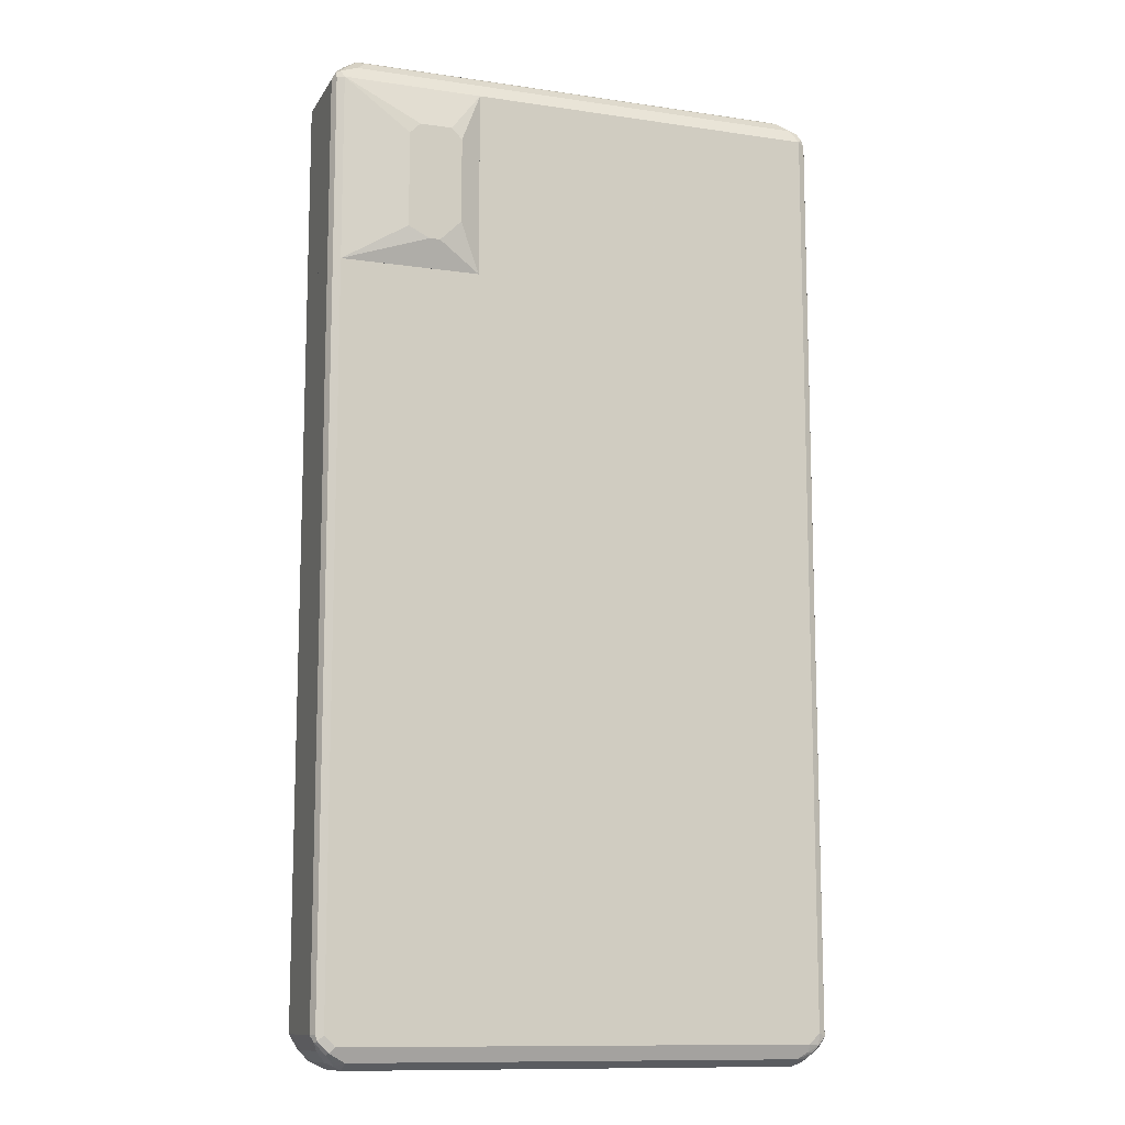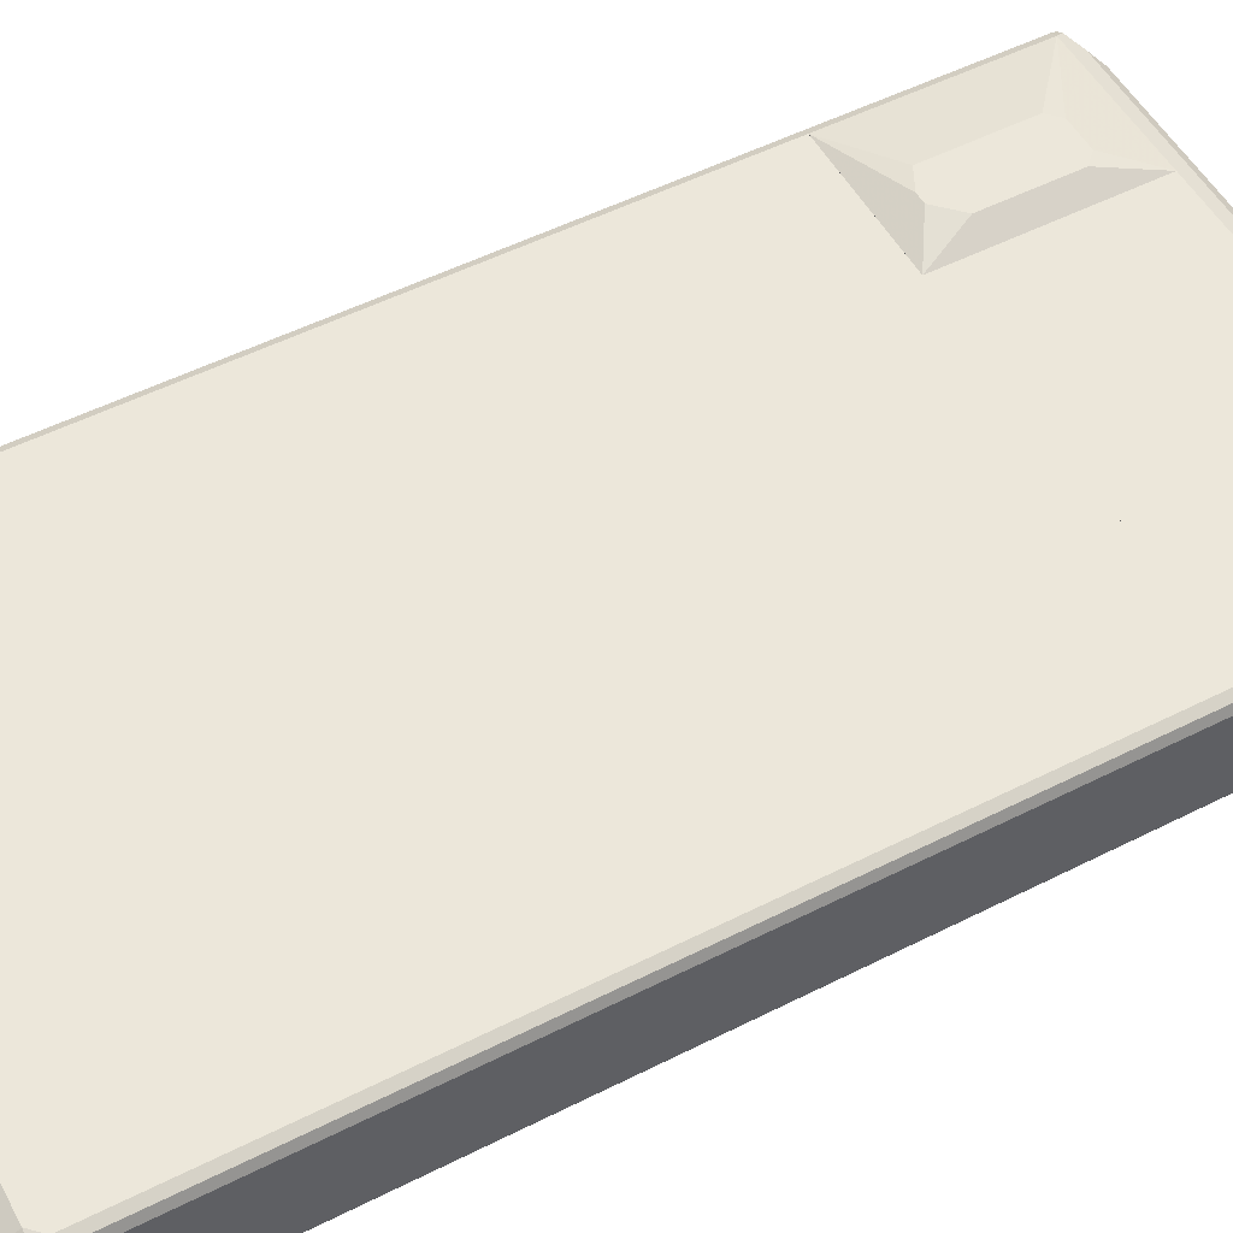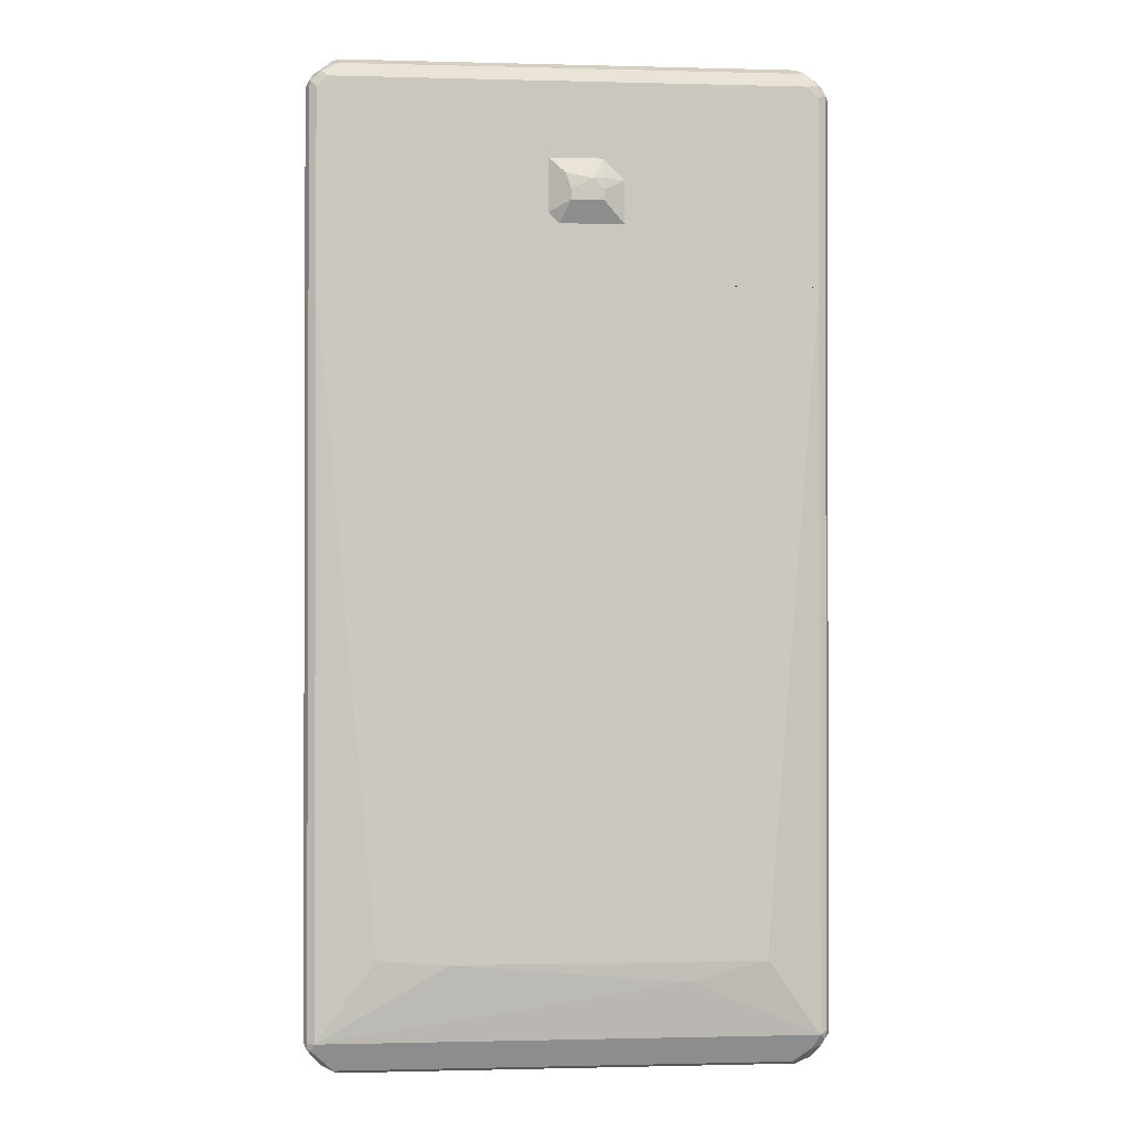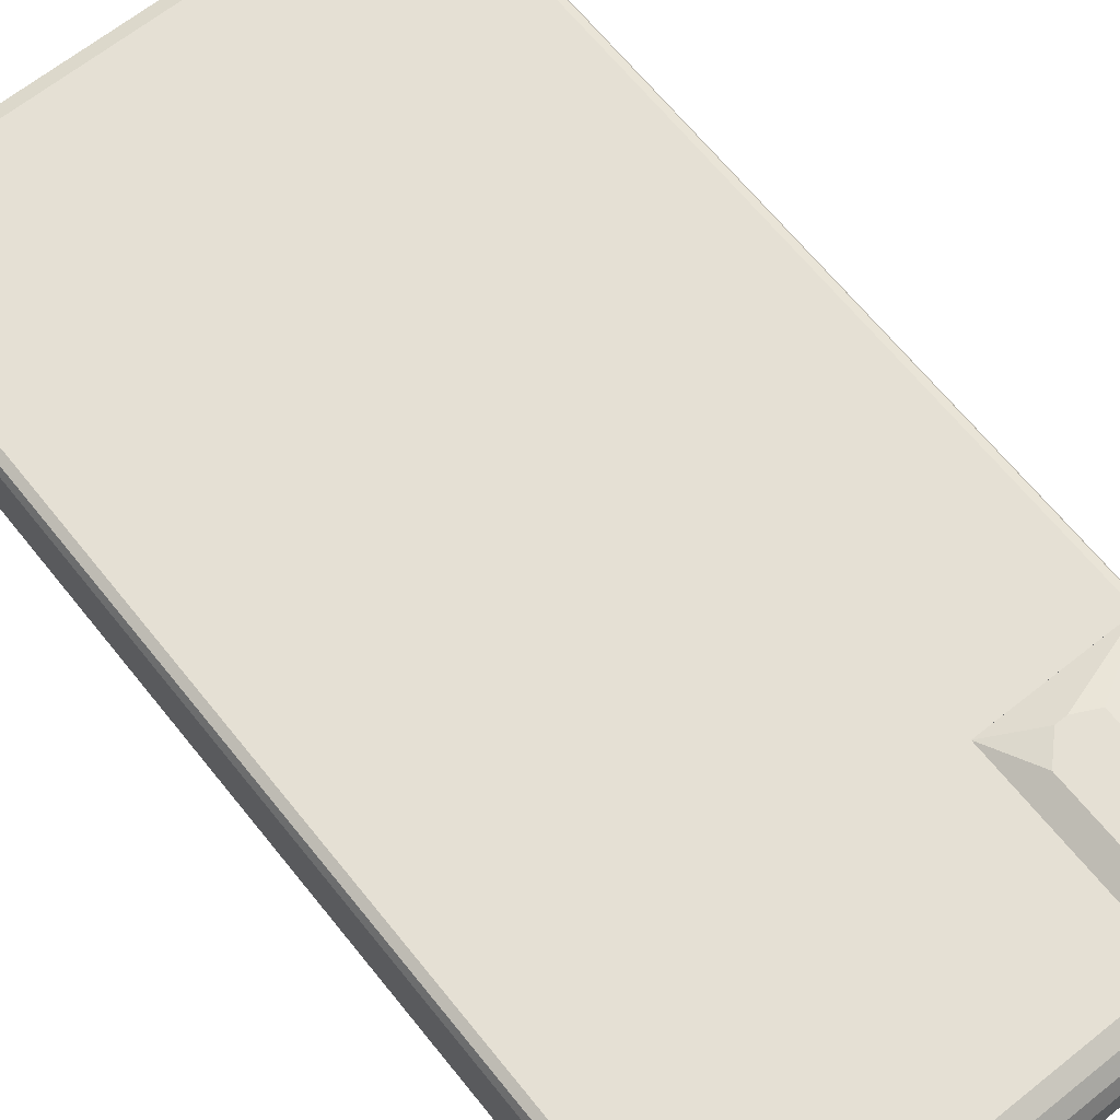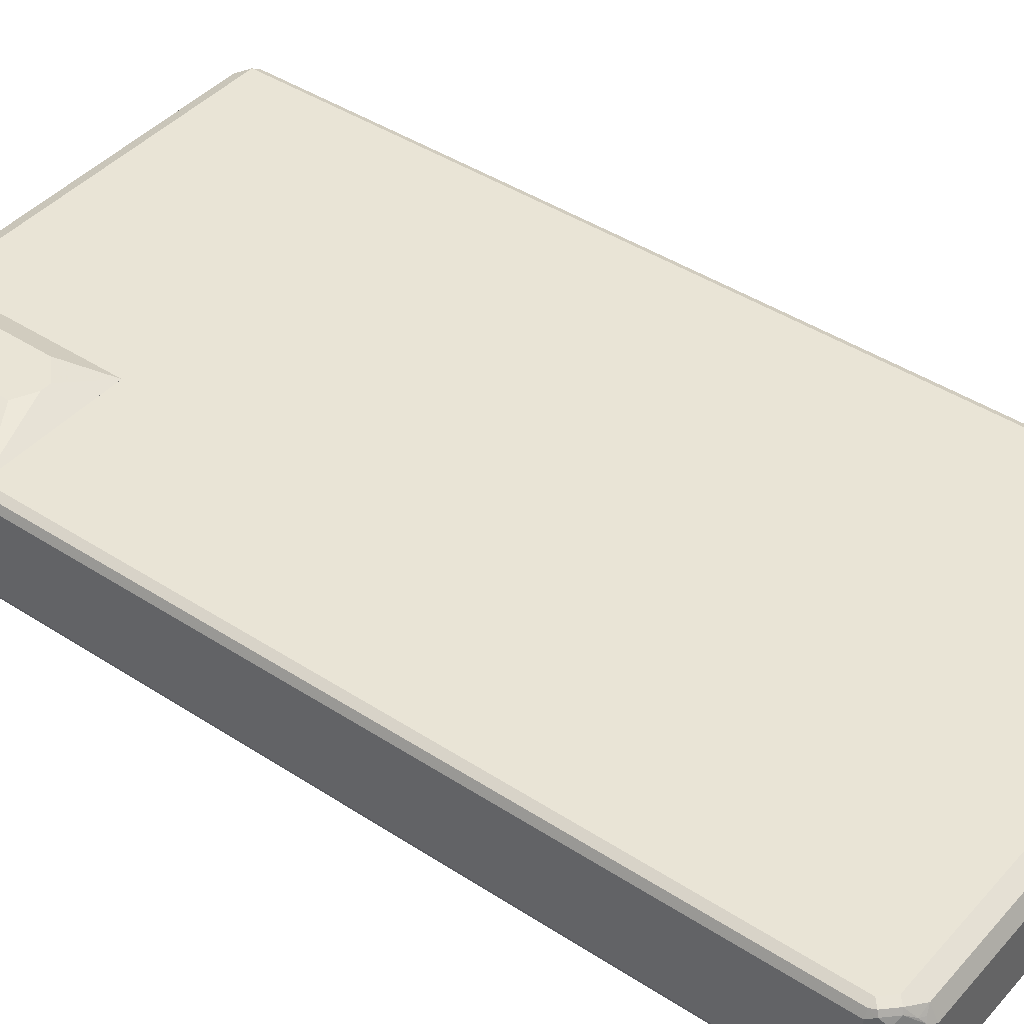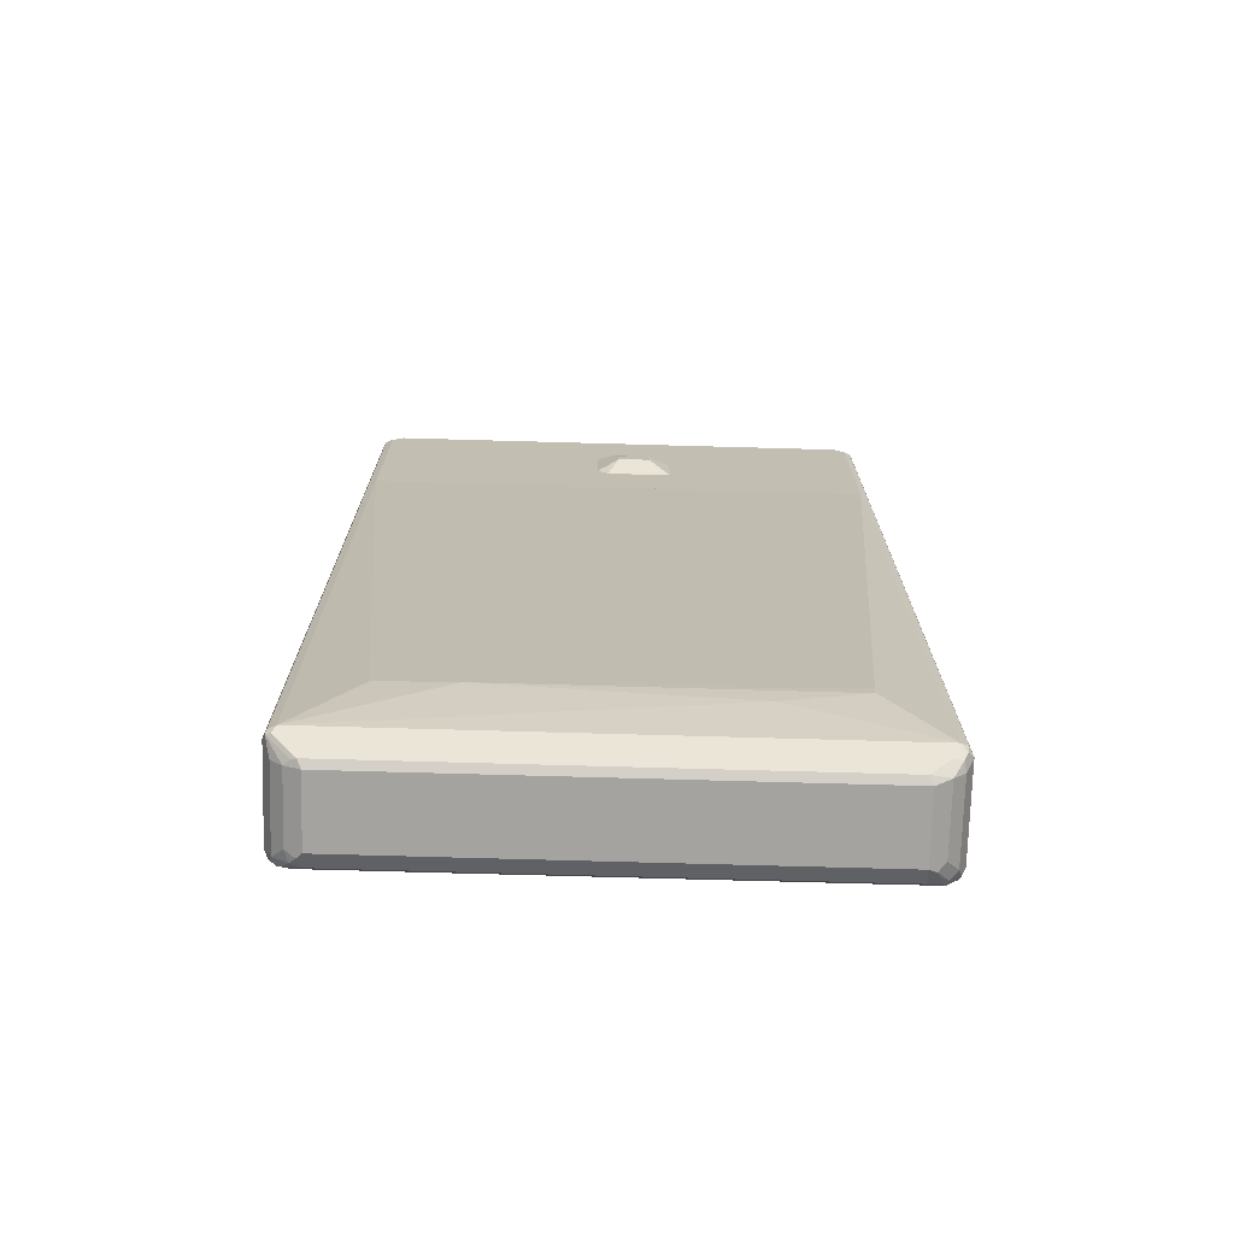
<metadata>
{"format":"obj","ext":"obj","renderer":"f3d","projection":"perspective","resolution":1024,"background":"white","views":[{"elev":-11.6,"azim":-19.6,"up":"+Y"},{"elev":52.5,"azim":61.5,"up":"+Z"},{"elev":-1.0,"azim":174.4,"up":"+Y"},{"elev":65.8,"azim":141.3,"up":"+Z"},{"elev":42.5,"azim":-52.1,"up":"+Z"},{"elev":-72.9,"azim":178.4,"up":"+Y"}]}
</metadata>
<code>
v -0.4638 -0.831 -0.07729
v -0.4574 -0.8245 -0.09017
v -0.4541 -0.8406 -0.08695
v -0.4477 -0.8534 -0.08052
v -0.4509 -0.8567 -0.06441
v -0.4638 -0.831 0.0773
v -0.4638 0.4923 -0.07729
v -0.4587 0.4923 -0.08747
v -0.4445 -0.831 -0.09662
v -0.4574 0.4923 -0.09017
v -0.4316 -0.8567 -0.08374
v -0.4316 -0.876 -0.06441
v -0.4509 -0.8567 0.07085
v -0.4574 -0.8438 0.08373
v -0.4574 -0.831 0.09018
v -0.4638 0.4923 0.0773
v -0.3479 -0.6956 -0.116
v -0.2093 -0.7311 -0.1127
v 0.4445 -0.831 -0.09662
v -0.4058 -0.8696 -0.07729
v -0.4445 0.4923 -0.09662
v -0.3993 -0.8825 -0.07084
v -0.4058 -0.889 -0.05796
v -0.4316 -0.876 0.05152
v -0.4187 -0.8825 0.06442
v -0.438 -0.8632 0.08373
v -0.4541 -0.8406 0.09178
v -0.4445 -0.831 0.09663
v -0.4574 0.4923 0.09018
v -0.3479 -0.6763 -0.116
v 0.2126 -0.6956 -0.116
v 0.4574 -0.831 -0.09017
v 0.4509 -0.8438 -0.09017
v 0.4058 -0.8696 -0.07729
v 0.3381 -0.686 -0.1111
v 0.4445 0.4923 -0.09662
v 0.4122 -0.8825 -0.07084
v -0.4058 -0.889 0.05797
v 0.4058 -0.889 -0.05796
v -0.4058 -0.876 0.08373
v -0.4154 -0.8792 0.07247
v -0.4251 -0.8744 0.07488
v -0.4348 -0.8599 0.09178
v -0.4251 -0.8503 0.09663
v -0.4445 0.4923 0.09663
v -0.3285 -0.6763 -0.116
v 0.4638 -0.831 -0.07729
v 0.4589 -0.8406 -0.08695
v 0.4574 0.4923 -0.09017
v 0.4203 -0.8792 -0.06764
v 0.4058 -0.889 0.05797
v 0.4316 -0.876 -0.05796
v 0.4058 -0.876 0.08373
v -0.4251 -0.8632 0.09018
v 0.4251 -0.8503 0.09663
v 0.4445 0.4923 0.09663
v 0.4638 -0.831 0.0773
v 0.4574 -0.8438 -0.07729
v 0.4638 0.4923 -0.07729
v 0.4509 -0.8567 -0.05796
v 0.4316 -0.876 0.05797
v 0.4154 -0.8841 0.06762
v 0.4348 -0.8648 0.08695
v 0.4251 -0.8632 0.09018
v 0.4251 -0.8768 0.0773
v 0.4445 -0.8526 0.09178
v 0.4445 -0.831 0.09663
v 0.4574 0.4923 0.09018
v 0.4574 -0.8373 0.09018
v 0.4509 -0.8567 0.0773
v 0.4638 0.4923 0.0773
v 0.4541 -0.8454 0.08695
v -0.4638 0.4923 -0.0773
v -0.4574 0.4923 -0.09018
v -0.4638 0.4923 0.07729
v -0.4638 0.831 -0.0773
v -0.4445 0.4923 -0.09663
v -0.4574 0.8374 -0.09018
v -0.4574 0.4923 0.09017
v -0.4638 0.831 0.07729
v -0.4509 0.8568 -0.0773
v -0.193 0.4923 -0.09663
v -0.4445 0.831 -0.09663
v -0.4541 0.8455 -0.08695
v -0.4445 0.8527 -0.09178
v -0.4445 0.4923 0.09662
v -0.4574 0.831 0.09017
v -0.459 0.8406 0.08695
v -0.4574 0.8439 0.07729
v -0.4509 0.8568 0.05796
v -0.4316 0.8761 -0.05797
v -0.4252 0.8769 -0.0773
v -0.4348 0.8648 -0.08695
v -0.193 0.4923 0.09662
v -0.193 0.8503 -0.09663
v -0.4252 0.8503 -0.09663
v -0.4252 0.8632 -0.09018
v -0.2899 0.5411 0.116
v -0.3285 0.5605 0.116
v -0.4445 0.831 0.09662
v -0.4509 0.8439 0.09017
v -0.4421 0.8552 0.07729
v -0.4316 0.8761 0.03865
v -0.4187 0.8825 -0.05797
v -0.4155 0.8841 -0.06762
v -0.4058 0.8761 -0.08373
v -0.2319 0.5798 0.116
v -0.2706 0.5411 0.116
v -0.193 0.831 0.09662
v -0.193 0.8634 -0.09009
v -0.3285 0.7344 0.116
v -0.3092 0.7537 0.116
v -0.4187 0.8568 0.08374
v -0.4123 0.8825 0.05153
v -0.4227 0.8745 0.05796
v -0.4203 0.8793 0.0483
v -0.4187 0.8825 0.03865
v -0.4058 0.8889 -0.05797
v -0.4058 0.8825 -0.07085
v -0.193 0.8761 -0.08373
v -0.2319 0.7344 0.116
v -0.193 0.8568 0.08374
v -0.2513 0.7537 0.116
v -0.3994 0.8761 0.06441
v -0.193 0.8825 0.05153
v -0.193 0.8888 0.03892
v -0.4058 0.8889 0.03865
v -0.193 0.8889 -0.05797
v -0.193 0.8825 -0.07085
v -0.193 0.8761 0.06441
v -0.193 0.8889 0.03865
v -0.01951 0.7149 -0.09669
v -0.03865 0.6764 -0.116
v -0.03865 0.7149 -0.09669
v 0.03848 0.7149 -0.09669
v 0.009662 0.6861 -0.1111
v -0.05798 0.6571 -0.116
v -0.05798 0.6788 -0.1111
v -0.05798 0.7148 -0.09669
v -9.1e-07 0.6571 -0.116
v 0.03853 0.6955 -0.09669
v -0.05798 0.6378 -0.116
v -0.09651 0.657 -0.09669
v -0.07085 0.6635 -0.1095
v -0.09638 0.6764 -0.09669
v -0.06764 0.6812 -0.1063
v -0.0773 0.6954 -0.09669
v -9.1e-07 0.6378 -0.116
v 0.03853 0.6378 -0.09669
v -0.07717 0.5992 -0.09669
v -0.09632 0.5994 -0.09669
v -0.09651 0.6186 -0.09669
v 0.03837 0.6184 -0.09669
v 0.006436 0.6249 -0.1095
v -6.7e-05 0.5992 -0.09669
v 0.01928 0.5993 -0.09669
v -0.193 0.4923 -0.09662
v -0.193 0.8503 -0.09662
v 0.4251 0.8503 -0.09662
v -0.1929 0.8761 -0.08374
v 0.4058 0.8761 -0.08374
v 0.4348 0.86 -0.09178
v 0.4251 0.8745 -0.07488
v 0.438 0.8632 -0.08373
v 0.4187 0.8825 -0.06441
v 0.4155 0.8793 -0.07247
v 0.4058 0.889 -0.05796
v 0.4058 0.889 0.03864
v 0.4315 0.8761 0.04508
v 0.4315 0.8761 -0.05152
v 0.4509 0.8568 0.06442
v 0.4283 0.8729 0.06119
v 0.4477 0.8535 0.08053
v 0.4123 0.8761 0.06442
v -0.1929 0.889 0.03864
v -0.1929 0.8761 0.06442
v 0.4316 0.8568 0.08375
v 0.4445 0.831 0.09663
v 0.4541 0.8406 0.08697
v 0.4638 0.831 0.07731
v 0.4573 0.8245 0.09019
v 0.4573 0.4923 0.09019
v 0.4638 0.4923 0.07731
v 0.4638 0.831 -0.07729
v 0.4509 0.8568 -0.07085
v 0.4573 0.8439 -0.08373
v 0.4541 0.8406 -0.09178
v 0.4445 0.831 -0.09662
v 0.4573 0.831 -0.09019
v 0.4573 0.4923 -0.09019
v 0.4445 0.4923 -0.09662
v 0.4638 0.4923 -0.07729
v 0.4445 0.4923 0.09663
v -0.193 0.4923 0.09663
v -0.193 0.831 0.09663
v -0.193 0.8568 0.08375
v -0.1929 0.889 -0.05796
f 1 2 3
f 1 3 4
f 1 4 5
f 1 5 13
f 1 13 14
f 1 14 6
f 1 6 16
f 1 16 7
f 1 7 8
f 1 8 2
f 2 9 3
f 2 8 10
f 2 10 21
f 2 21 9
f 3 9 4
f 4 11 12
f 4 12 5
f 4 9 11
f 5 12 24
f 5 24 13
f 6 14 15
f 6 15 29
f 6 29 16
f 7 16 29
f 7 29 45
f 7 45 56
f 7 56 68
f 7 68 71
f 7 71 59
f 7 59 49
f 7 49 36
f 7 36 21
f 7 21 10
f 7 10 8
f 9 17 18
f 9 18 19
f 9 19 34
f 9 34 20
f 9 20 11
f 9 21 30
f 9 30 17
f 11 20 22
f 11 22 12
f 12 22 23
f 12 23 38
f 12 38 25
f 12 25 24
f 13 24 25
f 13 25 26
f 13 26 14
f 14 27 15
f 14 26 43
f 14 43 27
f 15 27 28
f 15 28 45
f 15 45 29
f 17 30 46
f 17 46 31
f 17 31 18
f 18 31 19
f 19 32 33
f 19 33 37
f 19 37 34
f 19 31 35
f 19 35 36
f 19 36 49
f 19 49 32
f 20 34 37
f 20 37 22
f 21 36 46
f 21 46 30
f 22 37 39
f 22 39 23
f 23 39 51
f 23 51 38
f 25 40 41
f 25 41 42
f 25 42 26
f 25 38 40
f 26 42 43
f 27 43 44
f 27 44 28
f 28 44 55
f 28 55 67
f 28 67 56
f 28 56 45
f 31 46 36
f 31 36 35
f 32 47 48
f 32 48 33
f 32 49 59
f 32 59 47
f 33 48 50
f 33 50 37
f 37 50 39
f 38 51 53
f 38 53 40
f 39 50 52
f 39 52 61
f 39 61 51
f 40 42 41
f 40 53 64
f 40 64 55
f 40 55 44
f 40 44 54
f 40 54 43
f 40 43 42
f 43 54 44
f 47 57 70
f 47 70 60
f 47 60 58
f 47 58 48
f 47 59 71
f 47 71 57
f 48 58 60
f 48 60 52
f 48 52 50
f 51 61 62
f 51 62 53
f 52 60 70
f 52 70 61
f 53 63 64
f 53 62 65
f 53 65 63
f 55 66 67
f 55 64 66
f 56 67 69
f 56 69 68
f 57 69 70
f 57 71 68
f 57 68 69
f 61 65 62
f 61 70 65
f 63 65 70
f 63 70 66
f 63 66 64
f 66 70 72
f 66 72 69
f 66 69 67
f 69 72 70
f 73 74 77
f 73 77 82
f 73 82 94
f 73 94 86
f 73 86 79
f 73 79 75
f 73 75 80
f 73 80 76
f 73 76 78
f 73 78 74
f 74 78 83
f 74 83 77
f 75 79 87
f 75 87 80
f 76 80 89
f 76 89 90
f 76 90 81
f 76 81 78
f 77 83 96
f 77 96 95
f 77 95 82
f 78 81 84
f 78 84 85
f 78 85 83
f 79 86 100
f 79 100 87
f 80 87 88
f 80 88 89
f 81 90 103
f 81 103 91
f 81 91 92
f 81 92 93
f 81 93 85
f 81 85 84
f 82 95 110
f 82 110 120
f 82 120 129
f 82 129 128
f 82 128 131
f 82 131 126
f 82 126 125
f 82 125 130
f 82 130 122
f 82 122 109
f 82 109 94
f 83 85 96
f 85 93 97
f 85 97 96
f 86 94 108
f 86 108 98
f 86 98 99
f 86 99 111
f 86 111 100
f 87 100 101
f 87 101 88
f 88 101 102
f 88 102 90
f 88 90 89
f 90 102 103
f 91 103 117
f 91 117 104
f 91 104 105
f 91 105 92
f 92 105 106
f 92 106 93
f 93 106 97
f 94 107 108
f 94 109 121
f 94 121 107
f 95 96 110
f 96 97 110
f 97 106 110
f 98 108 107
f 98 107 121
f 98 121 123
f 98 123 112
f 98 112 111
f 98 111 99
f 100 111 112
f 100 112 123
f 100 123 109
f 100 109 122
f 100 122 113
f 100 113 101
f 101 113 114
f 101 114 102
f 102 115 103
f 102 114 115
f 103 115 116
f 103 116 114
f 103 114 117
f 104 117 127
f 104 127 118
f 104 118 105
f 105 118 119
f 105 119 106
f 106 119 129
f 106 129 120
f 106 120 110
f 109 123 121
f 113 122 130
f 113 130 124
f 113 124 114
f 114 116 115
f 114 124 130
f 114 130 125
f 114 125 126
f 114 126 127
f 114 127 117
f 118 127 131
f 118 131 128
f 118 128 129
f 118 129 119
f 126 131 127
f 132 133 134
f 132 134 139
f 132 139 147
f 132 147 145
f 132 145 143
f 132 143 152
f 132 152 151
f 132 151 150
f 132 150 155
f 132 155 156
f 132 156 153
f 132 153 149
f 132 149 141
f 132 141 135
f 132 135 136
f 132 136 133
f 133 137 138
f 133 138 139
f 133 139 134
f 133 136 140
f 133 140 148
f 133 148 142
f 133 142 137
f 135 141 136
f 136 141 140
f 137 142 152
f 137 152 143
f 137 143 144
f 137 144 138
f 138 144 145
f 138 145 146
f 138 146 139
f 139 146 147
f 140 141 149
f 140 149 148
f 142 150 151
f 142 151 152
f 142 148 155
f 142 155 150
f 143 145 144
f 145 147 146
f 148 149 153
f 148 153 154
f 148 154 155
f 153 156 154
f 154 156 155
f 158 159 157
f 160 159 158
f 161 159 160
f 161 162 159
f 163 162 161
f 163 164 162
f 163 165 164
f 163 166 165
f 163 161 166
f 166 161 167
f 166 167 165
f 165 167 168
f 169 165 168
f 169 170 165
f 169 171 170
f 172 171 169
f 172 173 171
f 172 174 173
f 172 168 174
f 172 169 168
f 174 168 175
f 176 174 175
f 177 174 176
f 173 174 177
f 173 177 178
f 179 173 178
f 179 180 173
f 179 181 180
f 179 178 181
f 181 178 182
f 181 182 180
f 180 182 183
f 180 183 184
f 180 184 185
f 171 180 185
f 173 180 171
f 171 185 170
f 165 170 185
f 164 165 185
f 164 185 186
f 164 186 162
f 187 162 186
f 187 188 162
f 187 189 188
f 187 184 189
f 187 186 184
f 186 185 184
f 189 184 190
f 189 190 188
f 190 191 188
f 190 192 191
f 190 184 192
f 183 192 184
f 183 193 192
f 182 193 183
f 182 178 193
f 193 178 194
f 193 194 192
f 192 194 157
f 191 192 157
f 191 157 159
f 188 191 159
f 188 159 162
f 158 157 194
f 195 158 194
f 196 158 195
f 196 197 158
f 196 175 197
f 196 176 175
f 196 177 176
f 196 195 177
f 177 195 178
f 195 194 178
f 197 175 168
f 167 197 168
f 161 197 167
f 161 160 197
f 160 158 197

</code>
